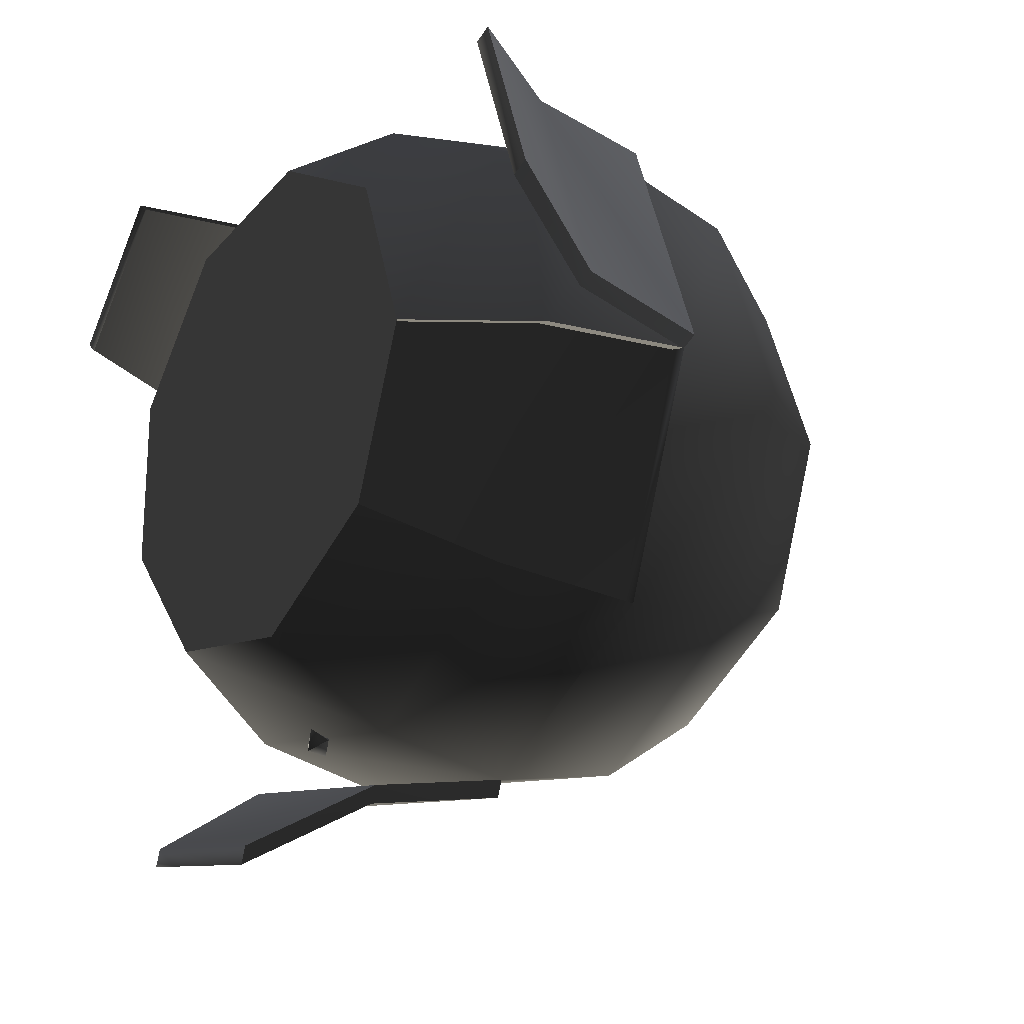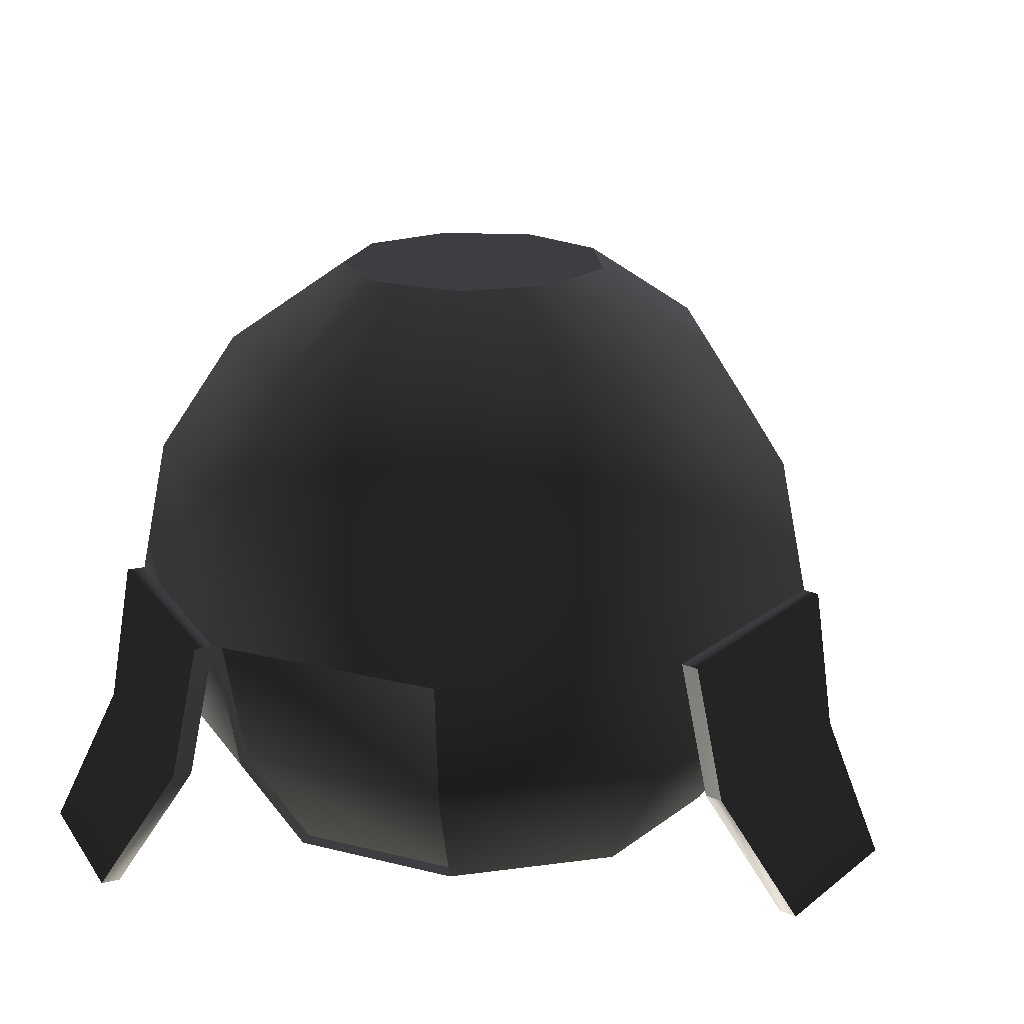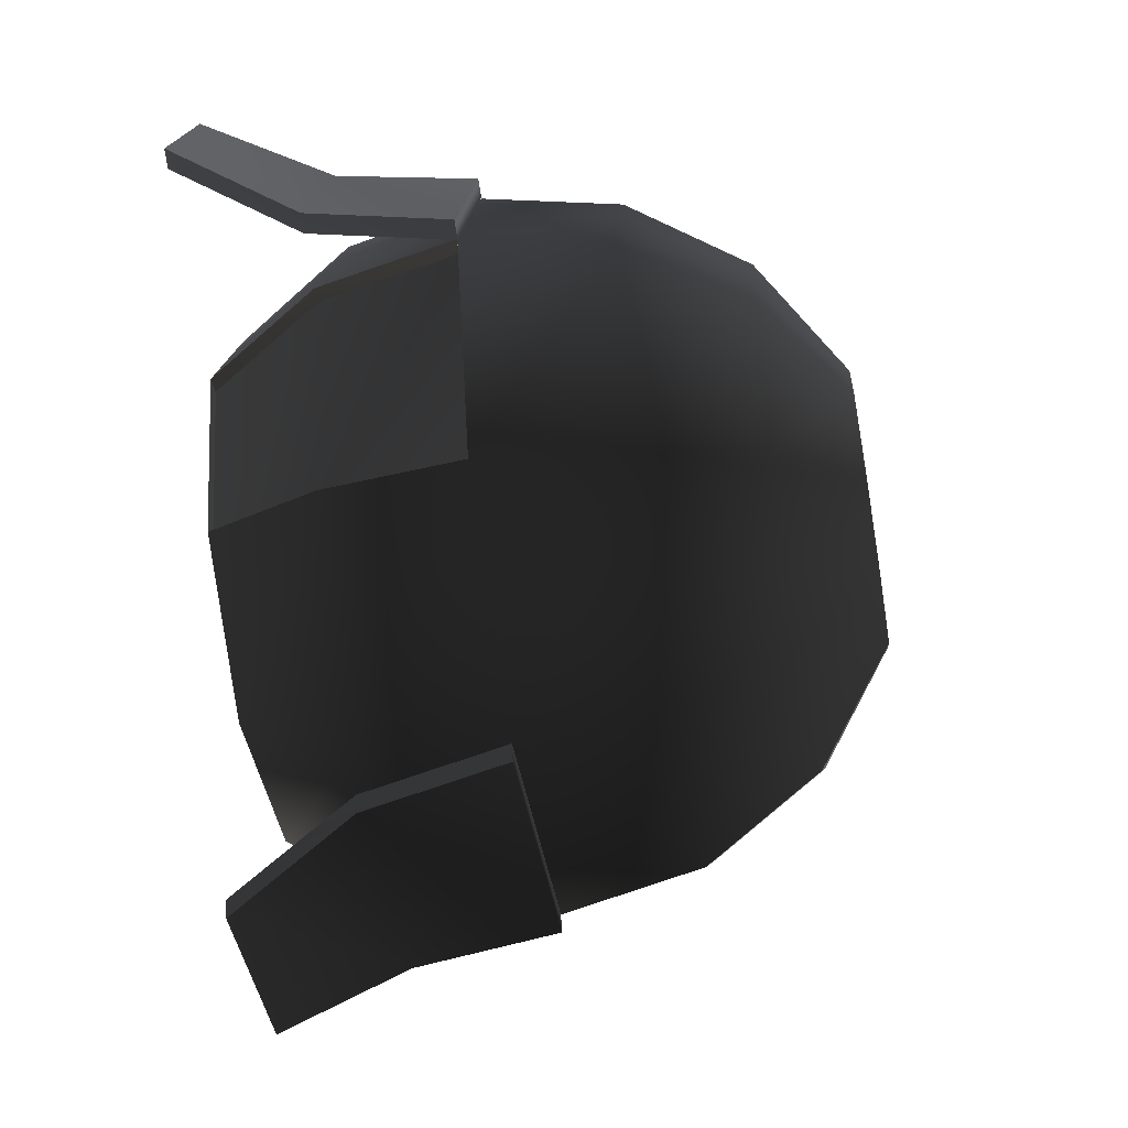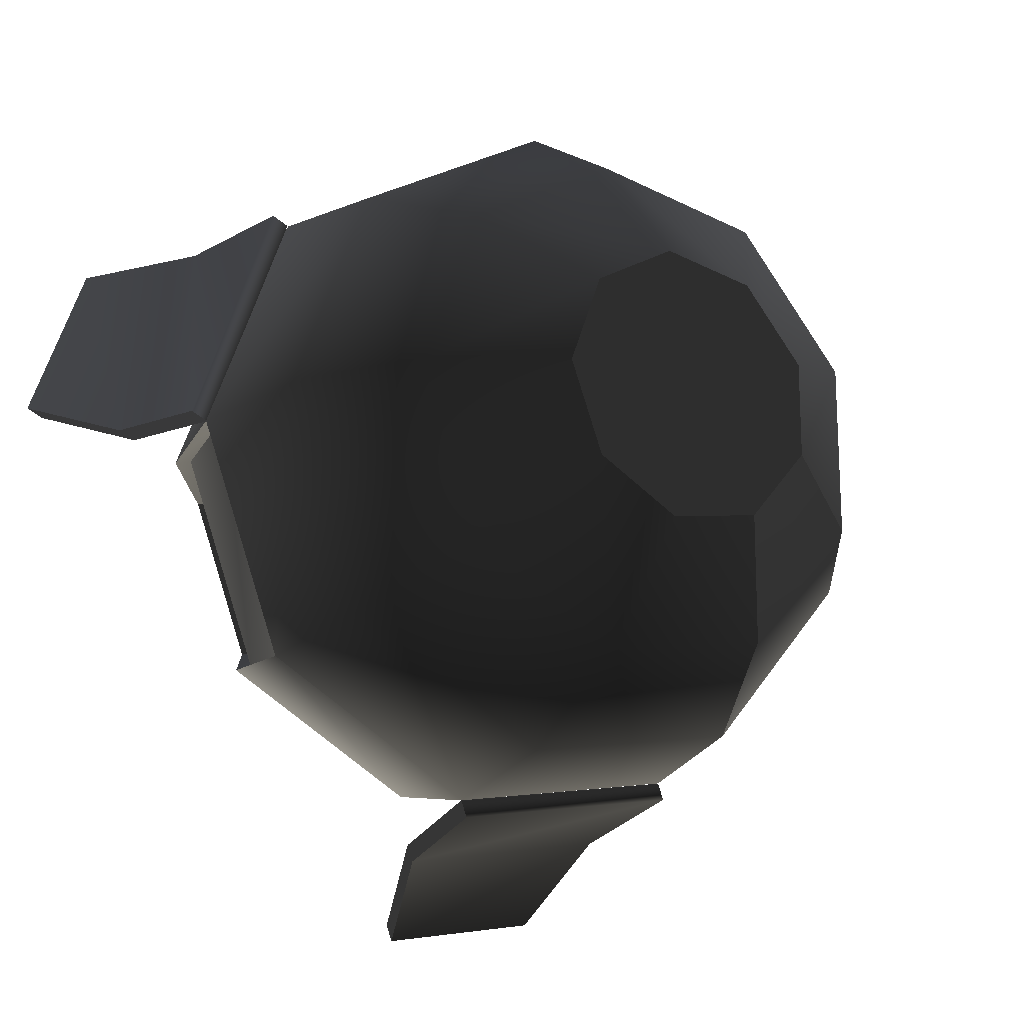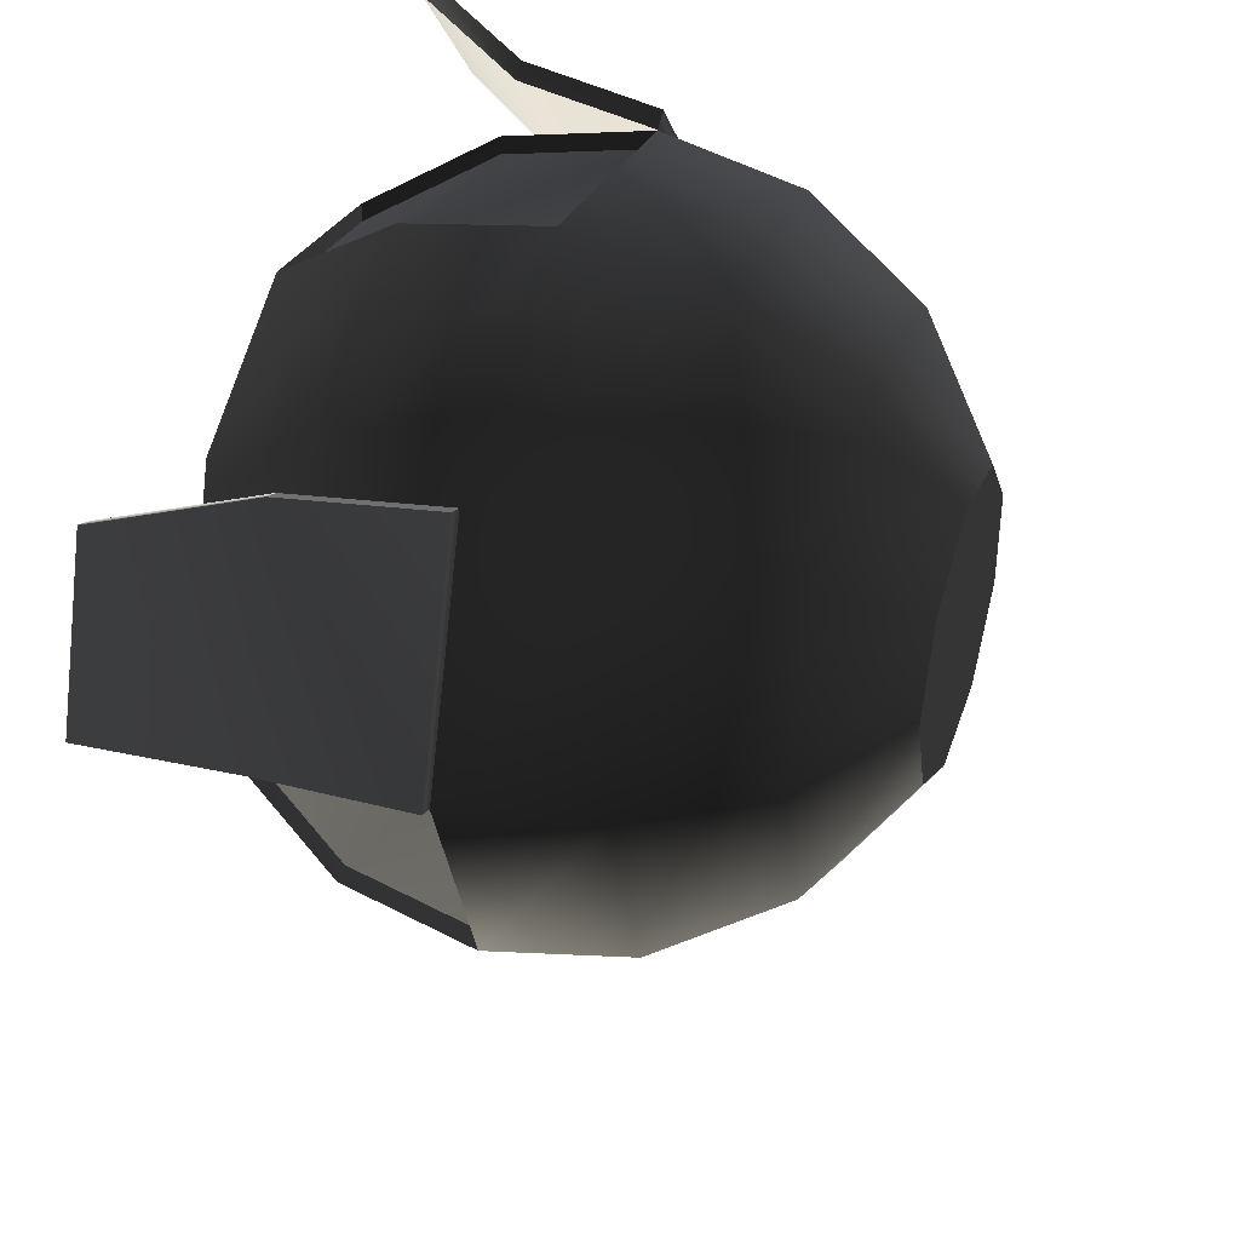
<metadata>
{"format":"obj","ext":"obj","renderer":"f3d","projection":"perspective","resolution":1024,"background":"white","views":[{"elev":-21.3,"azim":54.5,"up":"+Z"},{"elev":19.1,"azim":15.6,"up":"+Y"},{"elev":-54.2,"azim":99.9,"up":"+Z"},{"elev":-17.7,"azim":148.9,"up":"+Z"},{"elev":38.3,"azim":109.4,"up":"+Z"}]}
</metadata>
<code>
v  2.25 0 0
v  2.143 0 0.02951
v  1.617 0 -1.417
v  1.724 0 -1.446
v  2.079 -0.861 0
v  1.972 -0.861 0.02951
v  1.591 -1.591 0
v  1.484 -1.591 0.02951
v  -0.7955 -1.591 -1.378
v  -0.7047 -1.591 -1.304
v  -0.9486 -0.861 -1.726
v  -1.039 -0.861 -1.8
v  -1.034 0 -1.874
v  -1.125 0 -1.949
v  1.485 -0.861 -1.307
v  1.592 -0.861 -1.336
v  1.112 -1.591 -0.9932
v  1.219 -1.591 -1.023
v  -0.7955 -1.591 1.378
v  -0.7955 -1.591 1.268
v  -1.039 -0.861 1.69
v  -1.039 -0.861 1.8
v  -1.125 0 1.839
v  -1.125 0 1.949
v  0.361 -0.861 2.047
v  0.361 -0.861 1.937
v  0.2763 -1.591 1.457
v  0.2763 -1.591 1.567
v  0.3907 0 2.216
v  0.3907 0 2.106
v  -1.953 -0.861 -0.711
v  -1.863 -0.861 -0.6368
v  -1.404 -1.591 -0.47
v  -1.495 -1.591 -0.5442
v  -2.114 0 -0.7695
v  -2.024 0 -0.6954
v  0.361 0.861 2.047
v  -1.039 0.861 1.8
v  -0.7955 1.591 1.378
v  0.2763 1.591 1.567
v  -0.4305 2.079 0.7457
v  0.1495 2.079 0.848
v  1.592 0.861 -1.336
v  1.219 1.591 -1.023
v  1.591 1.591 0
v  2.079 0.861 0
v  0.861 2.079 0
v  0.6596 2.079 -0.5535
v  0.2763 -1.591 -1.567
v  0.361 -0.861 -2.047
v  0.3907 0 -2.216
v  0.361 0.861 -2.047
v  0.2763 1.591 -1.567
v  0.1495 2.079 -0.848
v  -1.039 0.861 -1.8
v  -0.7955 1.591 -1.378
v  -0.4305 2.079 -0.7457
v  1.592 0.861 1.336
v  1.724 0 1.446
v  1.219 1.591 1.023
v  0.6596 2.079 0.5535
v  1.592 -0.861 1.336
v  1.219 -1.591 1.023
v  -1.953 -0.861 0.711
v  -2.114 0 0.7695
v  -1.953 0.861 -0.711
v  -1.953 0.861 0.711
v  -1.495 1.591 -0.5442
v  -1.495 1.591 0.5442
v  -0.8091 2.079 -0.2945
v  -0.8091 2.079 0.2945
v  -1.495 -1.591 0.5442
v  -0.3672 0 -2.083
v  0.3908 0 -2.216
v  0.3524 0 -2.321
v  -1.125 0 -1.95
v  -1.164 0 -2.056
v  -1.134 -0.861 -2.224
v  -1.095 -0.861 -2.119
v  -1.048 -1.591 -2.705
v  -1.01 -1.591 -2.599
v  0.3053 -0.861 -2.364
v  0.06187 -1.591 -2.787
v  0.02351 -1.591 -2.892
v  0.2669 -0.861 -2.47
v  -0.3671 -0.01063 -1.562
v  -0.1904 -0.01044 -1.592
v  -0.07539 -0.6879 -1.459
v  -0.4288 -0.6883 -1.397
v  0.1771 -0.8886 -1.055
v  -0.04752 -1.023 -1.301
v  0.1492 -0.5535 -1.214
v  -0.07808 0.05677 -1.47
v  -0.4009 -1.023 -1.239
v  -0.4315 0.05639 -1.408
v  -0.5576 -0.5542 -1.091
v  -0.5298 -0.8893 -0.9324
v  -0.3192 0.1236 -1.286
v  -0.333 -0.4198 -0.8452
v  -0.1425 0.1238 -1.316
v  0.02038 -0.4194 -0.9067
v  -0.3052 -0.7549 -0.6871
v  0.04825 -0.7545 -0.7486
v  -0.1763 -0.889 -0.9939
v  -0.2549 -0.8565 -1.957
v  -0.3671 -0.8055 -2.027
v  -0.3599 -0.7944 -1.886
v  -0.3478 -0.9452 -2.016
v  -0.3406 -0.9341 -1.876
v  -0.4528 -0.8831 -1.945
v  2.244 -1e-06 -0.002204
v  2.376 -0.861 0.1068
v  1.901 -0.861 1.447
v  2.752 -1.591 0.4171
v  1.987 -1e-06 0.7231
v  1.73 -1e-06 1.448
v  2.389 -1.591 1.443
v  1.835 -1e-06 1.497
v  2.349 -1e-06 0.04667
v  2.481 -0.861 0.1557
v  2.006 -0.861 1.496
v  2.494 -1.591 1.492
v  2.858 -1.591 0.466
v  1.538 -0.04143 0.4635
v  1.476 -0.04112 0.6319
v  1.201 -0.6847 0.6277
v  1.324 -0.6853 0.2909
v  0.6999 -0.8106 0.6354
v  1 -0.9891 0.5549
v  0.9002 -0.5062 0.7083
v  1.326 0.04813 0.6722
v  1.124 -0.9897 0.218
v  1.449 0.04752 0.3354
v  1.147 -0.5074 0.03463
v  0.9467 -0.8118 -0.03822
v  1.299 0.1368 0.3757
v  0.8465 -0.3289 0.1152
v  1.237 0.1371 0.5441
v  0.7231 -0.3283 0.452
v  0.6462 -0.6333 0.04235
v  0.5227 -0.6327 0.3792
v  0.8233 -0.8112 0.2985
v  0.9467 -0.8118 -0.03834
v  1.124 -0.9897 0.2179
v  1 -0.989 0.5547
v  0.6999 -0.8105 0.6353
v  0.5227 -0.6327 0.379
v  0.6462 -0.6333 0.04222
v  1.859 -0.864 0.6966
v  1.859 -0.864 0.6966
v  1.859 -0.864 0.6966
v  1.859 -0.864 0.6966
v  1.859 -0.864 0.6966
v  1.859 -0.864 0.6966
v  -2.203 0 0.8437
v  -2.114 0 0.7694
v  -2.2 -0.861 0.9175
v  -2.289 -0.861 0.9918
v  -2.445 -1.591 1.339
v  -2.534 -1.591 1.414
v  -1.621 0 1.36
v  -1.128 0 1.951
v  -1.217 0 2.025
v  -1.378 -0.861 2.083
v  -1.289 -0.861 2.009
v  -1.837 -1.591 2.249
v  -1.748 -1.591 2.175
v  -1.171 -0.04131 1.1
v  -1.286 -0.0411 0.962
v  -1.144 -0.6847 0.7259
v  -0.9143 -0.6851 1.001
v  -0.9006 -0.8107 0.2883
v  -0.981 -0.9891 0.5889
v  -1.064 -0.5063 0.4252
v  -1.246 0.04811 0.8117
v  -0.751 -0.9895 0.8642
v  -1.016 0.04767 1.087
v  -0.6039 -0.5072 0.9758
v  -0.4406 -0.8116 0.8388
v  -0.9754 0.1369 0.9366
v  -0.5235 -0.3287 0.6751
v  -1.09 0.1371 0.799
v  -0.7535 -0.3283 0.3999
v  -0.3601 -0.6331 0.5382
v  -0.5902 -0.6327 0.2629
v  -0.6705 -0.8111 0.5636
v  -0.4404 -0.8115 0.8389
v  -0.7509 -0.9895 0.8643
v  -0.9809 -0.9891 0.589
v  -0.9005 -0.8107 0.2883
v  -0.5901 -0.6327 0.263
v  -0.36 -0.6331 0.5382
v  -1.531 -0.8768 1.238
v  -1.531 -0.8768 1.238
v  -1.531 -0.8769 1.238
v  -1.531 -0.8768 1.238
v  -1.531 -0.8769 1.238
v  -1.531 -0.8769 1.238
v  0.6418 2.111 -0.5101
v  0.6418 2.111 -0.5101
v  0.6418 2.111 -0.5101
v  0.6418 2.111 -0.5101
v  0.6418 2.111 -0.5101
v  0.6418 2.111 -0.5101
v  0.8197 2.111 0.003602
v  0.8197 2.111 0.003602
v  0.8197 2.111 0.003603
v  0.8197 2.111 0.003601
v  0.8197 2.111 0.003602
v  0.8197 2.111 0.003602
v  0.6315 2.111 0.5236
v  0.6315 2.111 0.5236
v  0.6315 2.111 0.5236
v  0.6315 2.111 0.5236
v  0.6315 2.111 0.5236
v  0.6315 2.111 0.5236
v  -0.4217 2.111 0.719
v  -0.4217 2.111 0.719
v  -0.4217 2.111 0.719
v  -0.4217 2.111 0.719
v  -0.4217 2.111 0.719
v  -0.4217 2.111 0.719
v  -0.7772 2.111 0.2882
v  -0.7772 2.111 0.2882
v  -0.7772 2.111 0.2882
v  -0.7772 2.111 0.2882
v  -0.7772 2.111 0.2882
v  -0.7772 2.111 0.2882
v  -0.7735 2.111 -0.2899
v  -0.7735 2.111 -0.2899
v  -0.7735 2.111 -0.2899
v  -0.7735 2.111 -0.2899
v  -0.7735 2.111 -0.2899
v  -0.7735 2.111 -0.2899
v  0.06785 -1.626 0
v  0.06785 -1.626 0
v  0.06785 -1.626 1e-06
v  0.06785 -1.626 -1e-06
v  0.06785 -1.626 0
v  0.06785 -1.626 0
g frm-fuselg
f 1 2 3
f 4 1 3
f 5 6 2
f 1 5 2
f 7 8 6
f 5 7 6
f 9 10 11
f 12 9 11
f 12 11 13
f 14 12 13
f 4 3 15
f 16 4 15
f 16 15 17
f 18 16 17
f 19 20 21
f 22 19 21
f 22 21 23
f 24 22 23
f 25 26 27
f 28 25 27
f 29 30 26
f 25 29 26
f 24 23 30
f 29 24 30
f 31 32 33
f 34 31 33
f 35 36 32
f 31 35 32
f 14 13 36
f 35 14 36
f 27 26 21
f 20 27 21
f 21 26 23
f 26 30 23
f 29 37 38
f 24 29 38
f 38 37 39
f 37 40 39
f 39 40 41
f 40 42 41
f 43 44 45
f 46 43 45
f 45 44 47
f 44 48 47
f 4 43 46
f 1 4 46
f 17 15 6
f 8 17 6
f 6 15 2
f 15 3 2
f 49 50 16
f 18 49 16
f 16 50 4
f 50 51 4
f 4 51 43
f 51 52 43
f 43 52 44
f 52 53 44
f 44 53 48
f 53 54 48
f 14 55 52
f 51 14 52
f 52 55 53
f 55 56 53
f 53 56 54
f 56 57 54
f 12 14 51
f 50 12 51
f 9 12 50
f 49 9 50
f 1 46 58
f 59 1 58
f 58 46 60
f 46 45 60
f 60 45 61
f 45 47 61
f 5 1 59
f 62 5 59
f 7 5 62
f 63 7 62
f 64 65 35
f 31 64 35
f 35 65 66
f 65 67 66
f 66 67 68
f 67 69 68
f 68 69 70
f 69 71 70
f 72 64 31
f 34 72 31
f 38 39 69
f 67 38 69
f 69 39 71
f 39 41 71
f 24 38 67
f 65 24 67
f 22 24 65
f 64 22 65
f 19 22 64
f 72 19 64
f 60 61 42
f 40 60 42
f 58 60 40
f 37 58 40
f 59 58 37
f 29 59 37
f 62 59 29
f 25 62 29
f 63 62 25
f 28 63 25
g frm-fuselg
f 68 70 57
f 56 68 57
f 66 68 56
f 55 66 56
f 35 66 55
f 14 35 55
f 33 32 11
f 10 33 11
f 11 32 13
f 32 36 13
g frm-fuselg
f 41 61 47
f 61 41 42
f 41 47 71
f 47 48 71
f 71 48 70
f 70 48 57
f 57 48 54
g frm-fuselg
f 28 19 63
f 19 72 7
f 63 19 7
f 7 72 34
f 34 9 7
f 9 49 7
f 49 18 7
g frm-portal1
f 73 74 75
f 76 73 75
f 75 77 76
f 78 79 76
f 77 78 76
f 80 81 79
f 78 80 79
f 79 81 82
f 76 79 82
f 81 83 82
f 73 76 82
f 82 74 73
f 84 83 81
f 80 84 81
f 85 82 83
f 84 85 83
f 75 74 82
f 85 75 82
f 77 75 85
f 85 84 78
f 78 77 85
f 84 80 78
g frm-engine1
f 86 87 88
f 89 86 88
f 90 91 88
f 92 90 88
f 88 91 89
f 88 87 92
f 87 93 92
f 91 94 89
f 95 86 89
f 96 95 89
f 89 94 96
f 94 97 96
f 98 95 96
f 99 98 96
f 96 97 99
f 100 98 99
f 101 100 99
f 97 102 99
f 99 102 101
f 93 100 101
f 92 93 101
f 102 103 101
f 101 103 92
f 103 90 92
g frm-engine1
f 104 97 94
f 104 91 90
f 104 103 102
f 104 94 91
f 104 102 97
f 104 90 103
g frm-SS1
f 105 106 107
f 106 105 108
f 109 105 107
f 105 109 108
f 106 110 107
f 110 106 108
f 110 109 107
f 109 110 108
g frm-portal2
f 111 112 113
f 112 114 113
f 115 111 113
f 113 116 115
f 114 117 113
f 115 116 118
f 111 115 118
f 118 119 111
f 120 112 111
f 119 120 111
f 120 119 121
f 121 122 120
f 119 118 121
f 122 123 120
f 123 114 112
f 120 123 112
f 122 117 114
f 123 122 114
f 121 113 117
f 122 121 117
f 121 118 113
f 118 116 113
g frm-engine2
f 124 125 126
f 127 124 126
f 128 129 126
f 130 128 126
f 126 129 127
f 126 125 130
f 125 131 130
f 129 132 127
f 133 124 127
f 134 133 127
f 127 132 134
f 132 135 134
f 136 133 134
f 137 136 134
f 134 135 137
f 138 136 137
f 139 138 137
f 135 140 137
f 137 140 139
f 131 138 139
f 130 131 139
f 140 141 139
f 139 141 130
f 141 128 130
g frm-engine2
f 142 143 144
f 142 145 146
f 142 147 148
f 142 144 145
f 142 148 143
f 142 146 147
g frm-SS2
f 149 150 151
f 150 149 152
f 153 149 151
f 149 153 152
f 150 154 151
f 154 150 152
f 154 153 151
f 153 154 152
g frm-protal3
f 155 156 157
f 158 155 157
f 158 157 159
f 160 158 159
f 161 156 155
f 162 161 155
f 155 163 162
f 164 165 162
f 163 164 162
f 166 167 165
f 164 166 165
f 165 167 157
f 167 159 157
f 162 165 157
f 161 162 157
f 157 156 161
f 160 159 167
f 166 160 167
f 160 166 164
f 158 160 164
f 164 163 158
f 163 155 158
g frm-engine3
f 168 169 170
f 171 168 170
f 172 173 170
f 174 172 170
f 170 173 171
f 170 169 174
f 169 175 174
f 173 176 171
f 177 168 171
f 178 177 171
f 171 176 178
f 176 179 178
f 180 177 178
f 181 180 178
f 178 179 181
f 182 180 181
f 183 182 181
f 179 184 181
f 181 184 183
f 175 182 183
f 174 175 183
f 184 185 183
f 183 185 174
f 185 172 174
g frm-engine3
f 186 187 188
f 186 189 190
f 186 191 192
f 186 188 189
f 186 192 187
f 186 190 191
g frm-SS3
f 193 194 195
f 194 193 196
f 197 193 195
f 193 197 196
f 194 198 195
f 198 194 196
f 198 197 195
f 197 198 196
g frm-SSt6
f 199 200 201
f 200 199 202
f 203 199 201
f 199 203 202
f 200 204 201
f 204 200 202
f 204 203 201
f 203 204 202
g frm-SSt1
f 205 206 207
f 206 205 208
f 209 205 207
f 205 209 208
f 206 210 207
f 210 206 208
f 210 209 207
f 209 210 208
g frm-SSt2
f 211 212 213
f 212 211 214
f 215 211 213
f 211 215 214
f 212 216 213
f 216 212 214
f 216 215 213
f 215 216 214
g frm-SSt3
f 217 218 219
f 218 217 220
f 221 217 219
f 217 221 220
f 218 222 219
f 222 218 220
f 222 221 219
f 221 222 220
g frm-SSt4
f 223 224 225
f 224 223 226
f 227 223 225
f 223 227 226
f 224 228 225
f 228 224 226
f 228 227 225
f 227 228 226
g frm-SSt5
f 229 230 231
f 230 229 232
f 233 229 231
f 229 233 232
f 230 234 231
f 234 230 232
f 234 233 231
f 233 234 232
g frm-SSb
f 235 236 237
f 236 235 238
f 239 235 237
f 235 239 238
f 236 240 237
f 240 236 238
f 240 239 237
f 239 240 238

</code>
